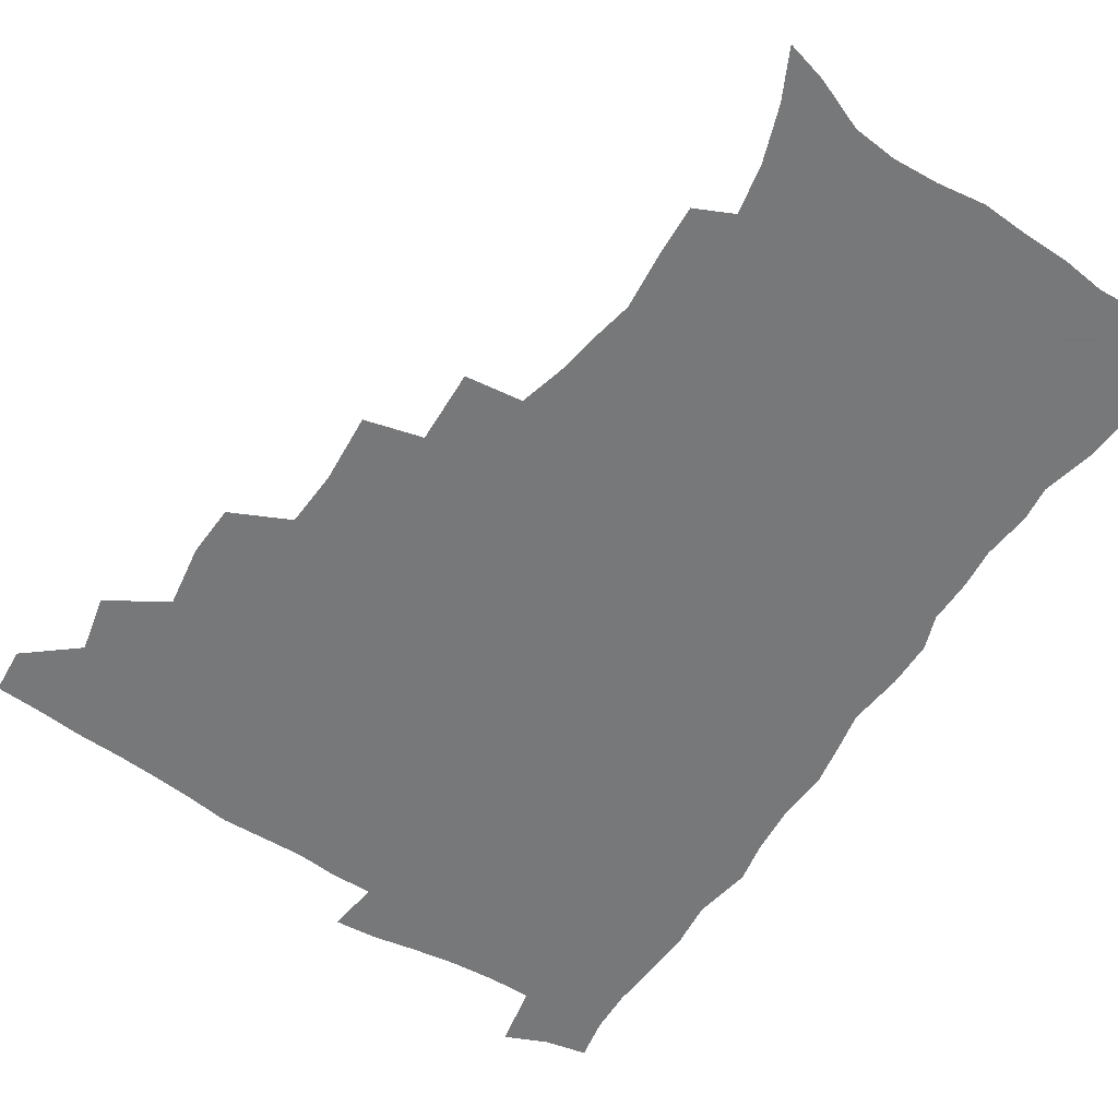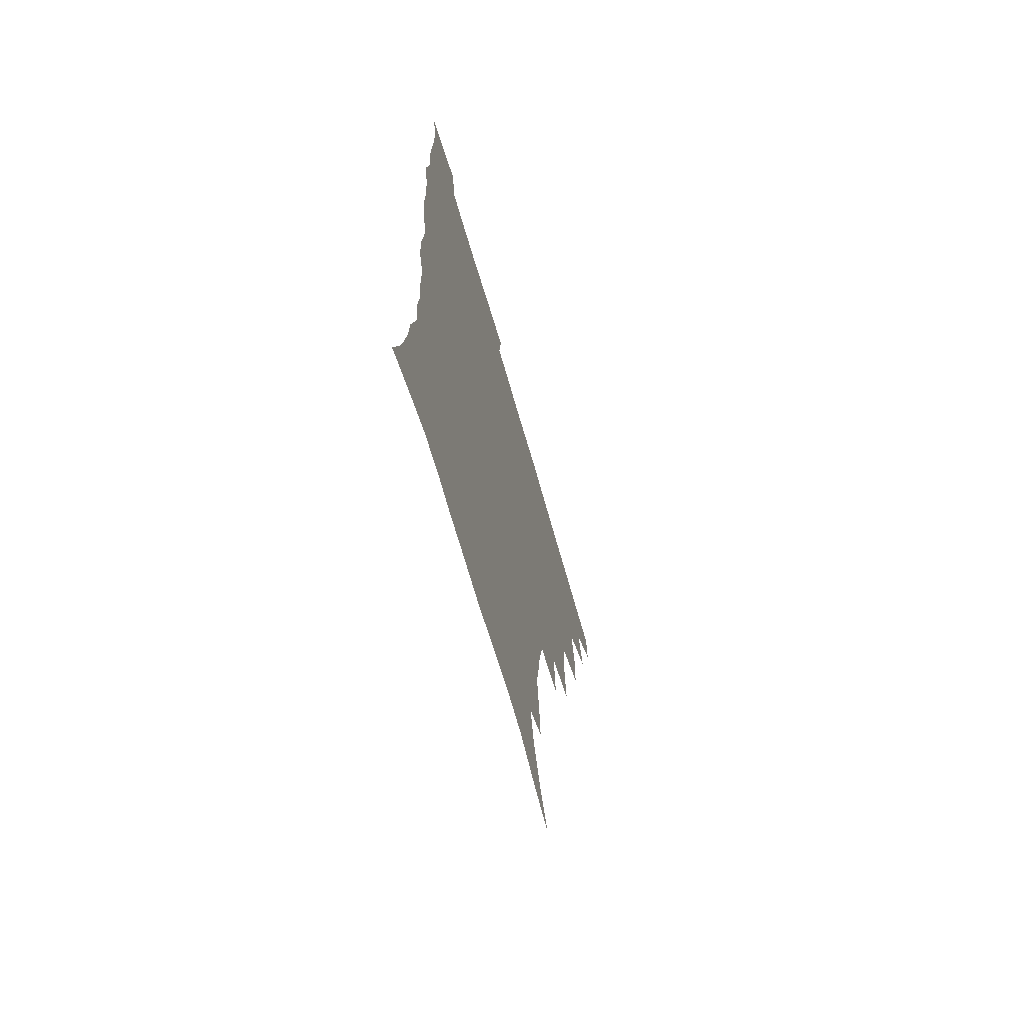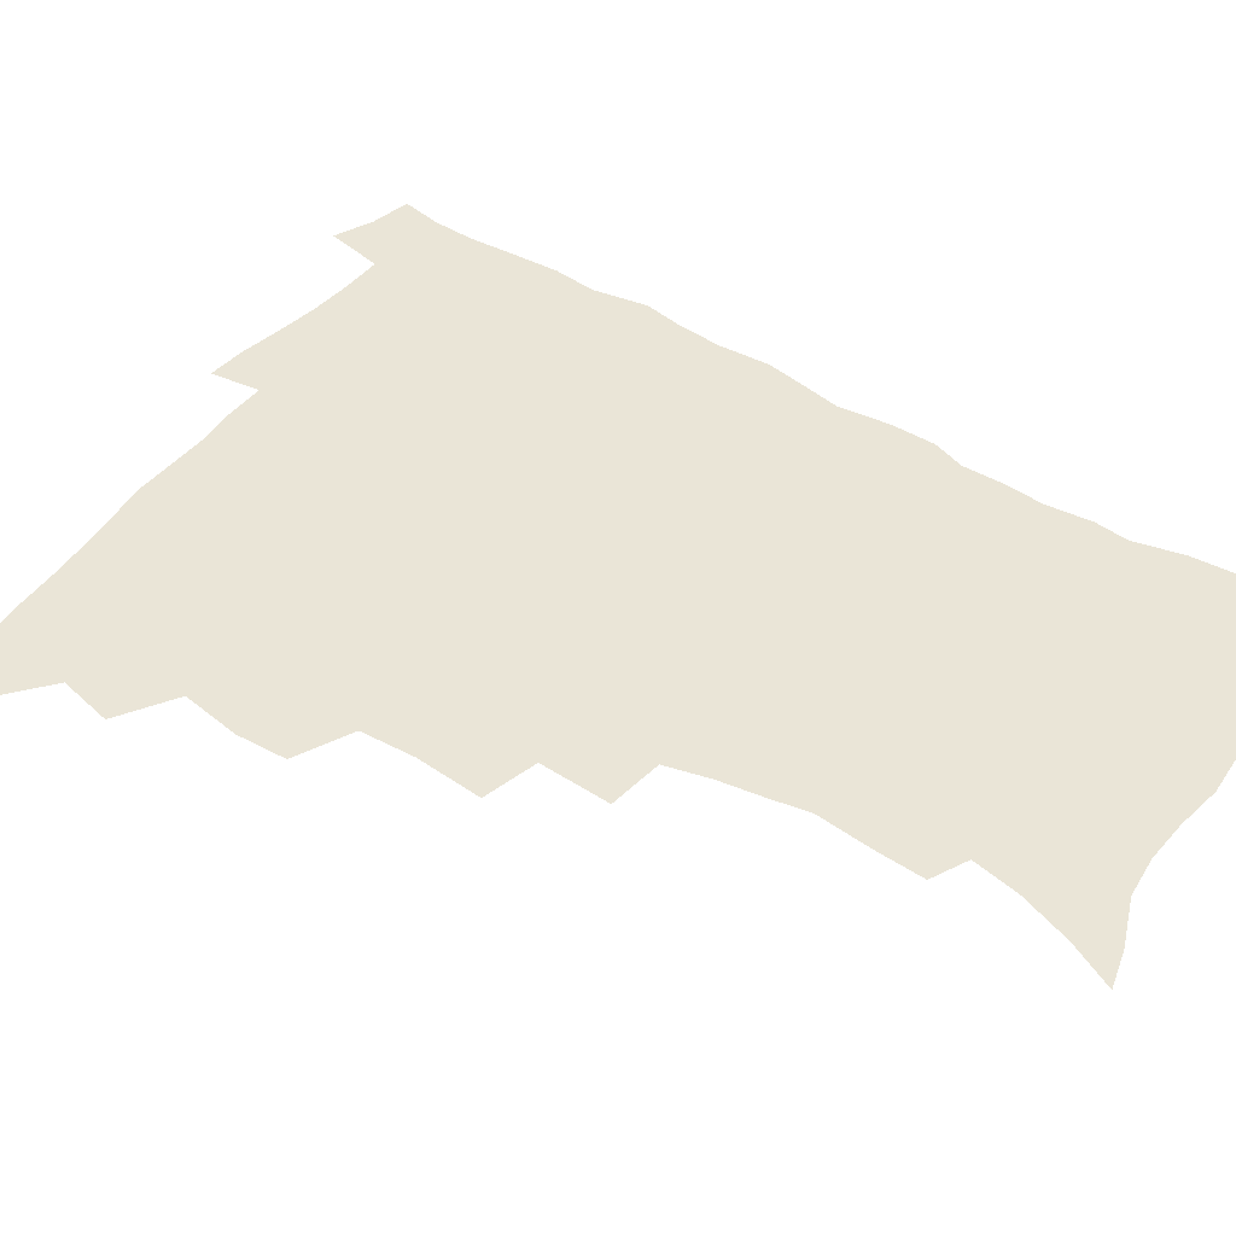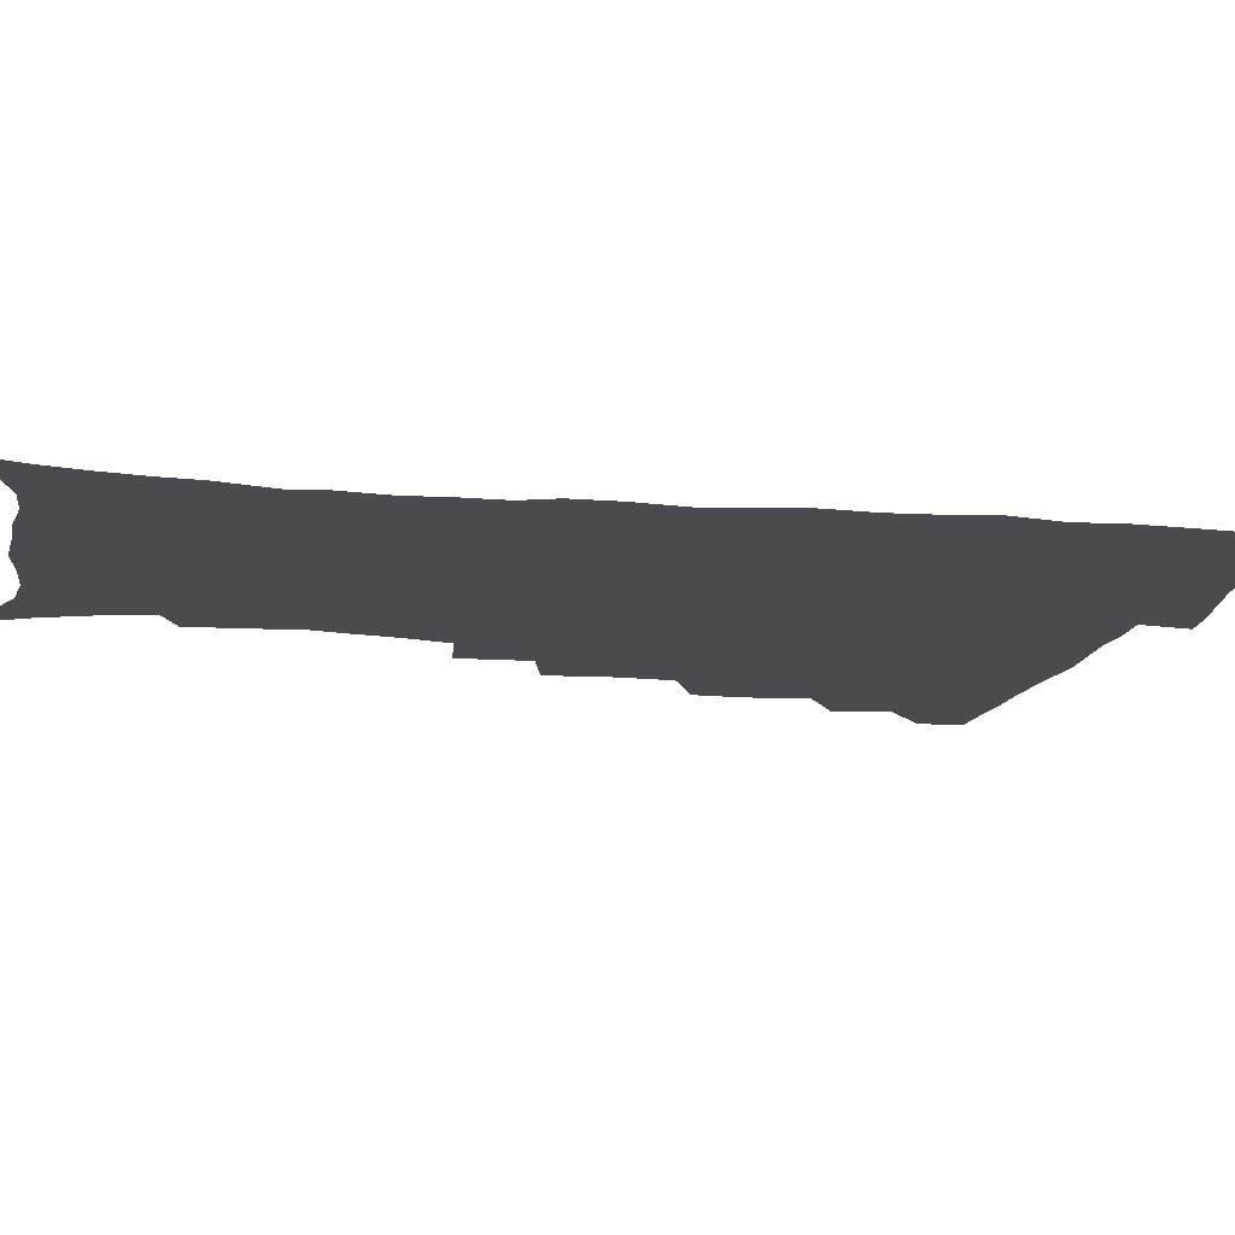
<metadata>
{"format":"obj","ext":"obj","renderer":"f3d","projection":"perspective","resolution":1024,"background":"white","views":[{"elev":-57.3,"azim":-33.5,"up":"+Z"},{"elev":-68.8,"azim":106.1,"up":"+Y"},{"elev":44.2,"azim":-55.5,"up":"+Z"},{"elev":-13.9,"azim":78.9,"up":"+Z"}]}
</metadata>
<code>
v 464.7 491.5 0
v 465.9 507.5 0
v 477.8 457.3 0
v 482.4 476.9 0
v 482.7 492.9 0
v 482.6 508.4 0
v 495.1 404.9 0
v 494.3 422.9 0
v 497.9 444.6 0
v 499.1 462.4 0
v 500.2 478.7 0
v 498.9 494.1 0
v 497.6 509.7 0
v 514.1 351.3 0
v 516.1 375.6 0
v 515.2 395.3 0
v 516.9 416.5 0
v 516.2 433.1 0
v 517 450.3 0
v 518 466.2 0
v 516.1 480.3 0
v 515 494.8 0
v 513.3 510.2 0
v 532.6 320.3 0
v 533.9 346.1 0
v 533.2 366.4 0
v 533 385.9 0
v 532.6 403.7 0
v 531.3 418.8 0
v 530.7 434.3 0
v 531.8 451.6 0
v 532 467 0
v 530.9 481.4 0
v 529.6 496 0
v 528.1 511.3 0
v 558.3 234.4 0
v 559.2 250.8 0
v 561.4 272.4 0
v 559 285.5 0
v 556.5 302 0
v 552.5 317.8 0
v 550.4 337 0
v 549.2 355.7 0
v 548.1 373.2 0
v 548 391.6 0
v 546.9 406.5 0
v 546.4 422.2 0
v 547.3 439 0
v 546.7 453.3 0
v 546.9 468.1 0
v 545.3 482.6 0
v 544.3 497.1 0
v 542.7 512.6 0
v 552.8 175.7 0
v 561 192.2 0
v 567.8 211.1 0
v 571.3 228.3 0
v 571.9 244.9 0
v 572.3 261.8 0
v 571.9 278.3 0
v 570.8 296 0
v 568.1 310.4 0
v 566.3 328 0
v 563.9 343.2 0
v 563.5 362.2 0
v 563 379.3 0
v 561.2 393.2 0
v 561.9 410.6 0
v 562 426.4 0
v 561.6 440.7 0
v 561.9 455.6 0
v 560.7 469.2 0
v 560.7 483.1 0
v 559.1 497.6 0
v 557 514.5 0
v 566.8 179.4 0
v 573.4 195.3 0
v 582.8 220.2 0
v 584.4 237.3 0
v 584.9 254 0
v 583.6 267.1 0
v 583.2 284.3 0
v 582.7 303.8 0
v 581.3 319.1 0
v 579.3 333.8 0
v 578.3 350.7 0
v 576.8 365.5 0
v 576.9 383.6 0
v 576.6 398.7 0
v 575.5 412.1 0
v 576.1 428.6 0
v 576 442.7 0
v 575.6 456.3 0
v 575 469.8 0
v 574.8 483.5 0
v 573.5 498.3 0
v 572.1 513.9 0
v 584.4 186.4 0
v 592.5 208.2 0
v 595 224.3 0
v 596.1 241.3 0
v 596.4 258.7 0
v 595.8 274.2 0
v 595.3 290.2 0
v 593.9 304.8 0
v 593.4 324.9 0
v 591.8 336.7 0
v 591.1 354 0
v 590.3 369.2 0
v 589.8 384 0
v 589.9 400.7 0
v 589.4 414.3 0
v 589.4 428.7 0
v 589.5 443.2 0
v 589.2 456.7 0
v 589.2 470.3 0
v 588.8 484.1 0
v 587.8 498.7 0
v 587 513.4 0
v 599.4 187.9 0
v 605.3 209.4 0
v 607.7 228.6 0
v 608.1 245 0
v 607.7 259.5 0
v 606.8 273.6 0
v 606.7 293.2 0
v 606.3 310.3 0
v 605.2 324.4 0
v 604.3 339.8 0
v 603.9 356.9 0
v 603.4 371.8 0
v 603 386 0
v 602.9 401.4 0
v 603.1 416.4 0
v 603 430 0
v 603.1 443.9 0
v 603.2 457.1 0
v 603.3 470.6 0
v 603.3 484.1 0
v 602.8 498.1 0
v 601.2 514.6 0
v 615.2 187 0
v 618.7 211.2 0
v 619.8 229.3 0
v 619.8 246.3 0
v 619.8 264.4 0
v 619.2 280.8 0
v 618.6 292.8 0
v 617.8 313.4 0
v 617.3 326.2 0
v 616.8 342.8 0
v 616.3 357.3 0
v 616.1 371.7 0
v 616 388 0
v 616 402.6 0
v 616.1 416.9 0
v 616.3 430.4 0
v 616.3 443.6 0
v 616.7 457.2 0
v 617.5 471 0
v 617.4 484 0
v 616.9 498 0
v 615.6 514.3 0
v 613.4 532.4 0
v 631.5 184.6 0
v 632.1 210.2 0
v 632.1 233.1 0
v 631.9 247.7 0
v 631.4 265.4 0
v 630.9 279.5 0
v 630.4 296.4 0
v 629.7 311.7 0
v 629.2 327.3 0
v 628.8 343.8 0
v 628.8 356.7 0
v 628.7 372.6 0
v 628.7 387.6 0
v 628.7 402.2 0
v 628.8 416.4 0
v 629.4 431.9 0
v 629.8 444.2 0
v 630.2 457.2 0
v 630.6 470.8 0
v 630.9 484 0
v 630.9 497.7 0
v 630 513.5 0
v 627.8 531.1 0
v 648.1 185.6 0
v 645.6 211.8 0
v 645.2 228.4 0
v 644.1 246 0
v 643 264.8 0
v 642.5 280 0
v 641.9 296.9 0
v 641.4 312.7 0
v 641.6 325.6 0
v 641.1 342 0
v 641 357.5 0
v 641.3 371.6 0
v 641.4 386.6 0
v 641.6 401.2 0
v 641.6 417.1 0
v 642.3 430.3 0
v 642.9 443.4 0
v 643.4 456.8 0
v 643.9 470.7 0
v 644.4 483.8 0
v 644.8 497.3 0
v 645.8 510.3 0
v 643.3 528.2 0
v 664.1 185.9 0
v 659.9 208.8 0
v 657.3 229.5 0
v 656.6 244.1 0
v 654.6 263.9 0
v 654.7 277.4 0
v 653.3 296.4 0
v 653.2 310.9 0
v 653.5 324.7 0
v 653.3 340.6 0
v 653.2 355.9 0
v 654.3 369 0
v 654.3 384.4 0
v 655.1 397.9 0
v 654.6 414.9 0
v 655.2 428.6 0
v 656.4 441.5 0
v 656.7 456.2 0
v 657 470.1 0
v 657.9 483.3 0
v 658.6 496.8 0
v 659 510.4 0
v 658.6 525.8 0
v 678.7 187.7 0
v 673.7 207.5 0
v 670.5 226.4 0
v 668.7 243 0
v 667.5 259.2 0
v 666.5 275.9 0
v 665.3 293 0
v 664.9 308.5 0
v 665.9 321.7 0
v 665.6 337.9 0
v 666.8 351.2 0
v 667.1 366.2 0
v 666.7 382.7 0
v 667.9 396.2 0
v 667.3 413.2 0
v 668.6 426.5 0
v 669.4 440.6 0
v 670.5 454.1 0
v 670.7 468.7 0
v 671.2 483 0
v 672.5 496.3 0
v 673.2 510.4 0
v 673.8 524.6 0
v 692.8 186.8 0
v 688.6 203.4 0
v 684.7 221.6 0
v 681.4 239.9 0
v 679.7 256.3 0
v 679 271.6 0
v 678 288 0
v 679 301.4 0
v 677.6 319.3 0
v 679.1 332.6 0
v 679 348.3 0
v 680.2 362.2 0
v 679.9 378.6 0
v 681.4 392.6 0
v 681.8 407.9 0
v 682.5 422.9 0
v 682.8 438.1 0
v 684.6 451.7 0
v 684 468 0
v 685.3 481.5 0
v 686.2 495.5 0
v 687.8 509.6 0
v 688.8 524.3 0
v 693.1 545.6 0
v 708.6 181.7 0
v 703.7 198.4 0
v 700.2 214.7 0
v 697.5 230.9 0
v 693.8 249.4 0
v 693 264.3 0
v 692 280.4 0
v 691.5 296.1 0
v 692.3 310.5 0
v 693.5 324.6 0
v 695.2 338.6 0
v 694.4 355.7 0
v 695.3 370.8 0
v 697.5 384.6 0
v 697.3 401.1 0
v 699.1 415.6 0
v 697.6 433.3 0
v 700.6 446.9 0
v 698.7 464.7 0
v 699.3 479.5 0
v 701.2 493.6 0
v 702.5 508.3 0
v 703.2 522.9 0
v 707.2 539.3 0
v 724.4 175.9 0
v 719.4 192.1 0
v 716.7 206.3 0
v 714.8 220.3 0
v 713.9 234.3 0
v 709.8 252.7 0
v 711.2 264.8 0
v 709.6 281.6 0
v 711 295.3 0
v 711 311.1 0
v 715.2 322.9 0
v 715.4 339.2 0
v 713.5 358.3 0
v 716.3 372.3 0
v 718.9 387 0
v 717.9 405.2 0
v 719.2 421.3 0
v 722 436.1 0
v 718.6 456.3 0
v 720.3 472 0
v 719.4 489 0
v 718.4 506.3 0
v 719 521.5 0
v 721.8 536.1 0
f 4 5 1
f 1 5 2
f 5 6 2
f 9 10 3
f 3 10 4
f 10 11 4
f 4 11 5
f 11 12 5
f 5 12 6
f 12 13 6
f 16 17 7
f 7 17 8
f 17 18 8
f 8 18 9
f 18 19 9
f 9 19 10
f 19 20 10
f 10 20 11
f 20 21 11
f 11 21 12
f 21 22 12
f 12 22 13
f 22 23 13
f 25 26 14
f 14 26 15
f 26 27 15
f 15 27 16
f 27 28 16
f 16 28 17
f 28 29 17
f 17 29 18
f 29 30 18
f 18 30 19
f 30 31 19
f 19 31 20
f 31 32 20
f 20 32 21
f 32 33 21
f 21 33 22
f 33 34 22
f 22 34 23
f 34 35 23
f 41 42 24
f 24 42 25
f 42 43 25
f 25 43 26
f 43 44 26
f 26 44 27
f 44 45 27
f 27 45 28
f 45 46 28
f 28 46 29
f 46 47 29
f 29 47 30
f 47 48 30
f 30 48 31
f 48 49 31
f 31 49 32
f 49 50 32
f 32 50 33
f 50 51 33
f 33 51 34
f 51 52 34
f 34 52 35
f 52 53 35
f 57 58 36
f 36 58 37
f 58 59 37
f 37 59 38
f 59 60 38
f 38 60 39
f 60 61 39
f 39 61 40
f 61 62 40
f 40 62 41
f 62 63 41
f 41 63 42
f 63 64 42
f 42 64 43
f 64 65 43
f 43 65 44
f 65 66 44
f 44 66 45
f 66 67 45
f 45 67 46
f 67 68 46
f 46 68 47
f 68 69 47
f 47 69 48
f 69 70 48
f 48 70 49
f 70 71 49
f 49 71 50
f 71 72 50
f 50 72 51
f 72 73 51
f 51 73 52
f 73 74 52
f 52 74 53
f 74 75 53
f 54 76 55
f 76 77 55
f 55 77 56
f 77 78 56
f 56 78 57
f 78 79 57
f 57 79 58
f 79 80 58
f 58 80 59
f 80 81 59
f 59 81 60
f 81 82 60
f 60 82 61
f 82 83 61
f 61 83 62
f 83 84 62
f 62 84 63
f 84 85 63
f 63 85 64
f 85 86 64
f 64 86 65
f 86 87 65
f 65 87 66
f 87 88 66
f 66 88 67
f 88 89 67
f 67 89 68
f 89 90 68
f 68 90 69
f 90 91 69
f 69 91 70
f 91 92 70
f 70 92 71
f 92 93 71
f 71 93 72
f 93 94 72
f 72 94 73
f 94 95 73
f 73 95 74
f 95 96 74
f 74 96 75
f 96 97 75
f 76 98 77
f 98 99 77
f 77 99 78
f 99 100 78
f 78 100 79
f 100 101 79
f 79 101 80
f 101 102 80
f 80 102 81
f 102 103 81
f 81 103 82
f 103 104 82
f 82 104 83
f 104 105 83
f 83 105 84
f 105 106 84
f 84 106 85
f 106 107 85
f 85 107 86
f 107 108 86
f 86 108 87
f 108 109 87
f 87 109 88
f 109 110 88
f 88 110 89
f 110 111 89
f 89 111 90
f 111 112 90
f 90 112 91
f 112 113 91
f 91 113 92
f 113 114 92
f 92 114 93
f 114 115 93
f 93 115 94
f 115 116 94
f 94 116 95
f 116 117 95
f 95 117 96
f 117 118 96
f 96 118 97
f 118 119 97
f 98 120 99
f 120 121 99
f 99 121 100
f 121 122 100
f 100 122 101
f 122 123 101
f 101 123 102
f 123 124 102
f 102 124 103
f 124 125 103
f 103 125 104
f 125 126 104
f 104 126 105
f 126 127 105
f 105 127 106
f 127 128 106
f 106 128 107
f 128 129 107
f 107 129 108
f 129 130 108
f 108 130 109
f 130 131 109
f 109 131 110
f 131 132 110
f 110 132 111
f 132 133 111
f 111 133 112
f 133 134 112
f 112 134 113
f 134 135 113
f 113 135 114
f 135 136 114
f 114 136 115
f 136 137 115
f 115 137 116
f 137 138 116
f 116 138 117
f 138 139 117
f 117 139 118
f 139 140 118
f 118 140 119
f 140 141 119
f 120 142 121
f 142 143 121
f 121 143 122
f 143 144 122
f 122 144 123
f 144 145 123
f 123 145 124
f 145 146 124
f 124 146 125
f 146 147 125
f 125 147 126
f 147 148 126
f 126 148 127
f 148 149 127
f 127 149 128
f 149 150 128
f 128 150 129
f 150 151 129
f 129 151 130
f 151 152 130
f 130 152 131
f 152 153 131
f 131 153 132
f 153 154 132
f 132 154 133
f 154 155 133
f 133 155 134
f 155 156 134
f 134 156 135
f 156 157 135
f 135 157 136
f 157 158 136
f 136 158 137
f 158 159 137
f 137 159 138
f 159 160 138
f 138 160 139
f 160 161 139
f 139 161 140
f 161 162 140
f 140 162 141
f 162 163 141
f 142 165 143
f 165 166 143
f 143 166 144
f 166 167 144
f 144 167 145
f 167 168 145
f 145 168 146
f 168 169 146
f 146 169 147
f 169 170 147
f 147 170 148
f 170 171 148
f 148 171 149
f 171 172 149
f 149 172 150
f 172 173 150
f 150 173 151
f 173 174 151
f 151 174 152
f 174 175 152
f 152 175 153
f 175 176 153
f 153 176 154
f 176 177 154
f 154 177 155
f 177 178 155
f 155 178 156
f 178 179 156
f 156 179 157
f 179 180 157
f 157 180 158
f 180 181 158
f 158 181 159
f 181 182 159
f 159 182 160
f 182 183 160
f 160 183 161
f 183 184 161
f 161 184 162
f 184 185 162
f 162 185 163
f 185 186 163
f 163 186 164
f 186 187 164
f 165 188 166
f 188 189 166
f 166 189 167
f 189 190 167
f 167 190 168
f 190 191 168
f 168 191 169
f 191 192 169
f 169 192 170
f 192 193 170
f 170 193 171
f 193 194 171
f 171 194 172
f 194 195 172
f 172 195 173
f 195 196 173
f 173 196 174
f 196 197 174
f 174 197 175
f 197 198 175
f 175 198 176
f 198 199 176
f 176 199 177
f 199 200 177
f 177 200 178
f 200 201 178
f 178 201 179
f 201 202 179
f 179 202 180
f 202 203 180
f 180 203 181
f 203 204 181
f 181 204 182
f 204 205 182
f 182 205 183
f 205 206 183
f 183 206 184
f 206 207 184
f 184 207 185
f 207 208 185
f 185 208 186
f 208 209 186
f 186 209 187
f 209 210 187
f 188 211 189
f 211 212 189
f 189 212 190
f 212 213 190
f 190 213 191
f 213 214 191
f 191 214 192
f 214 215 192
f 192 215 193
f 215 216 193
f 193 216 194
f 216 217 194
f 194 217 195
f 217 218 195
f 195 218 196
f 218 219 196
f 196 219 197
f 219 220 197
f 197 220 198
f 220 221 198
f 198 221 199
f 221 222 199
f 199 222 200
f 222 223 200
f 200 223 201
f 223 224 201
f 201 224 202
f 224 225 202
f 202 225 203
f 225 226 203
f 203 226 204
f 226 227 204
f 204 227 205
f 227 228 205
f 205 228 206
f 228 229 206
f 206 229 207
f 229 230 207
f 207 230 208
f 230 231 208
f 208 231 209
f 231 232 209
f 209 232 210
f 232 233 210
f 211 234 212
f 234 235 212
f 212 235 213
f 235 236 213
f 213 236 214
f 236 237 214
f 214 237 215
f 237 238 215
f 215 238 216
f 238 239 216
f 216 239 217
f 239 240 217
f 217 240 218
f 240 241 218
f 218 241 219
f 241 242 219
f 219 242 220
f 242 243 220
f 220 243 221
f 243 244 221
f 221 244 222
f 244 245 222
f 222 245 223
f 245 246 223
f 223 246 224
f 246 247 224
f 224 247 225
f 247 248 225
f 225 248 226
f 248 249 226
f 226 249 227
f 249 250 227
f 227 250 228
f 250 251 228
f 228 251 229
f 251 252 229
f 229 252 230
f 252 253 230
f 230 253 231
f 253 254 231
f 231 254 232
f 254 255 232
f 232 255 233
f 255 256 233
f 234 257 235
f 257 258 235
f 235 258 236
f 258 259 236
f 236 259 237
f 259 260 237
f 237 260 238
f 260 261 238
f 238 261 239
f 261 262 239
f 239 262 240
f 262 263 240
f 240 263 241
f 263 264 241
f 241 264 242
f 264 265 242
f 242 265 243
f 265 266 243
f 243 266 244
f 266 267 244
f 244 267 245
f 267 268 245
f 245 268 246
f 268 269 246
f 246 269 247
f 269 270 247
f 247 270 248
f 270 271 248
f 248 271 249
f 271 272 249
f 249 272 250
f 272 273 250
f 250 273 251
f 273 274 251
f 251 274 252
f 274 275 252
f 252 275 253
f 275 276 253
f 253 276 254
f 276 277 254
f 254 277 255
f 277 278 255
f 255 278 256
f 278 279 256
f 257 281 258
f 281 282 258
f 258 282 259
f 282 283 259
f 259 283 260
f 283 284 260
f 260 284 261
f 284 285 261
f 261 285 262
f 285 286 262
f 262 286 263
f 286 287 263
f 263 287 264
f 287 288 264
f 264 288 265
f 288 289 265
f 265 289 266
f 289 290 266
f 266 290 267
f 290 291 267
f 267 291 268
f 291 292 268
f 268 292 269
f 292 293 269
f 269 293 270
f 293 294 270
f 270 294 271
f 294 295 271
f 271 295 272
f 295 296 272
f 272 296 273
f 296 297 273
f 273 297 274
f 297 298 274
f 274 298 275
f 298 299 275
f 275 299 276
f 299 300 276
f 276 300 277
f 300 301 277
f 277 301 278
f 301 302 278
f 278 302 279
f 302 303 279
f 279 303 280
f 303 304 280
f 281 305 282
f 305 306 282
f 282 306 283
f 306 307 283
f 283 307 284
f 307 308 284
f 284 308 285
f 308 309 285
f 285 309 286
f 309 310 286
f 286 310 287
f 310 311 287
f 287 311 288
f 311 312 288
f 288 312 289
f 312 313 289
f 289 313 290
f 313 314 290
f 290 314 291
f 314 315 291
f 291 315 292
f 315 316 292
f 292 316 293
f 316 317 293
f 293 317 294
f 317 318 294
f 294 318 295
f 318 319 295
f 295 319 296
f 319 320 296
f 296 320 297
f 320 321 297
f 297 321 298
f 321 322 298
f 298 322 299
f 322 323 299
f 299 323 300
f 323 324 300
f 300 324 301
f 324 325 301
f 301 325 302
f 325 326 302
f 302 326 303
f 326 327 303
f 303 327 304
f 327 328 304

</code>
